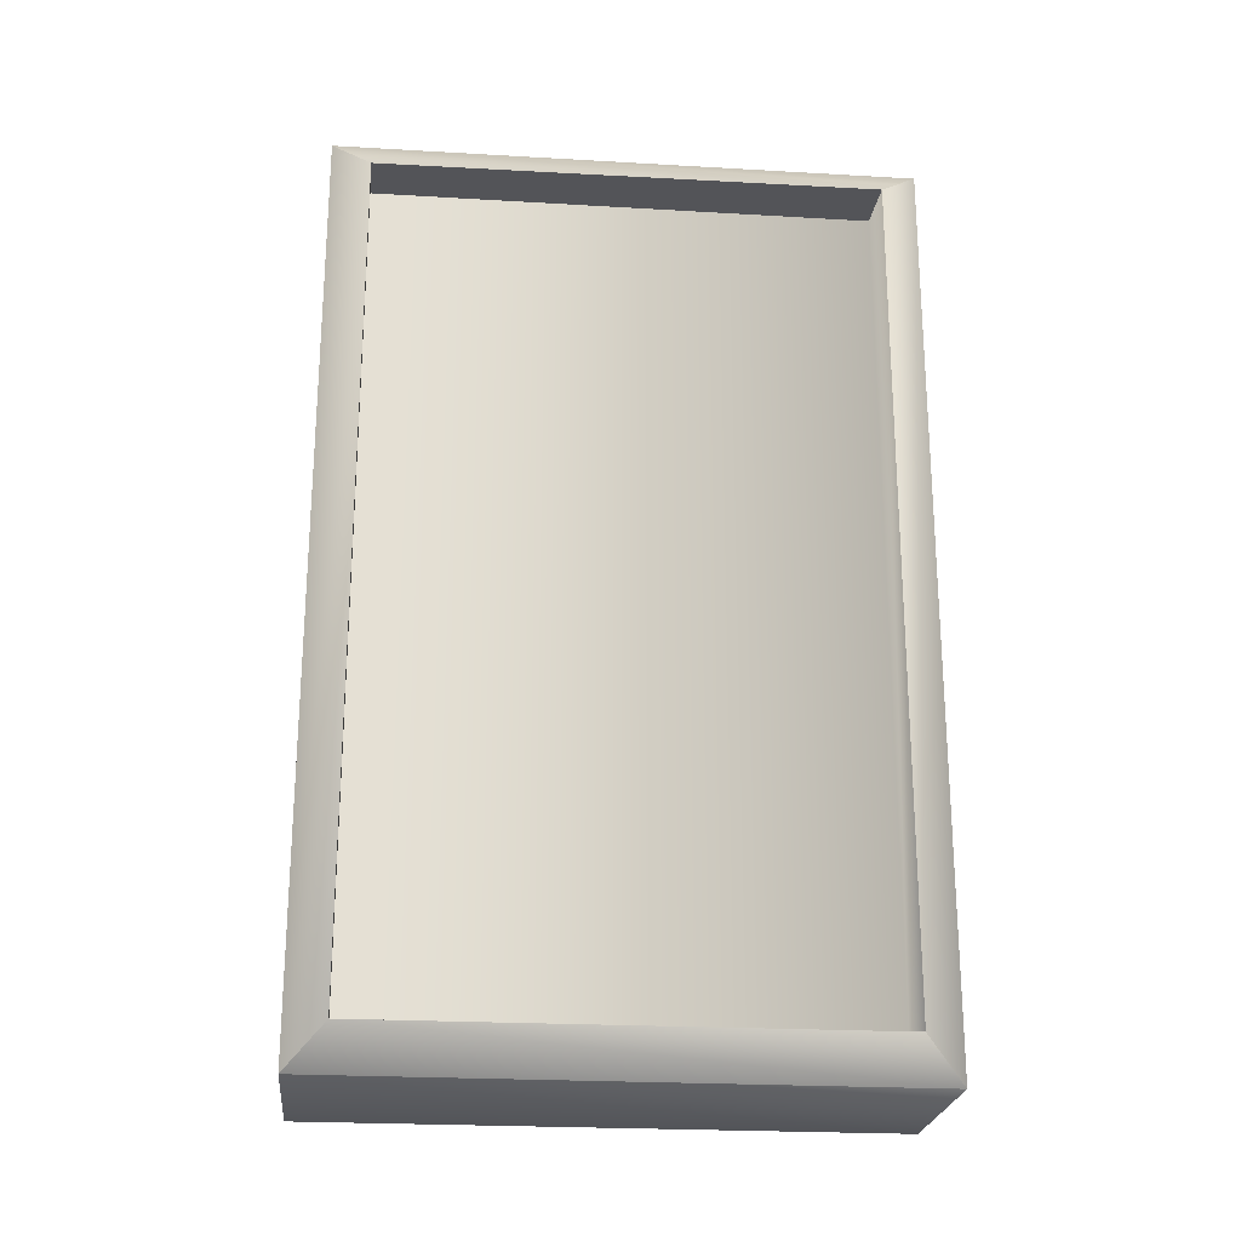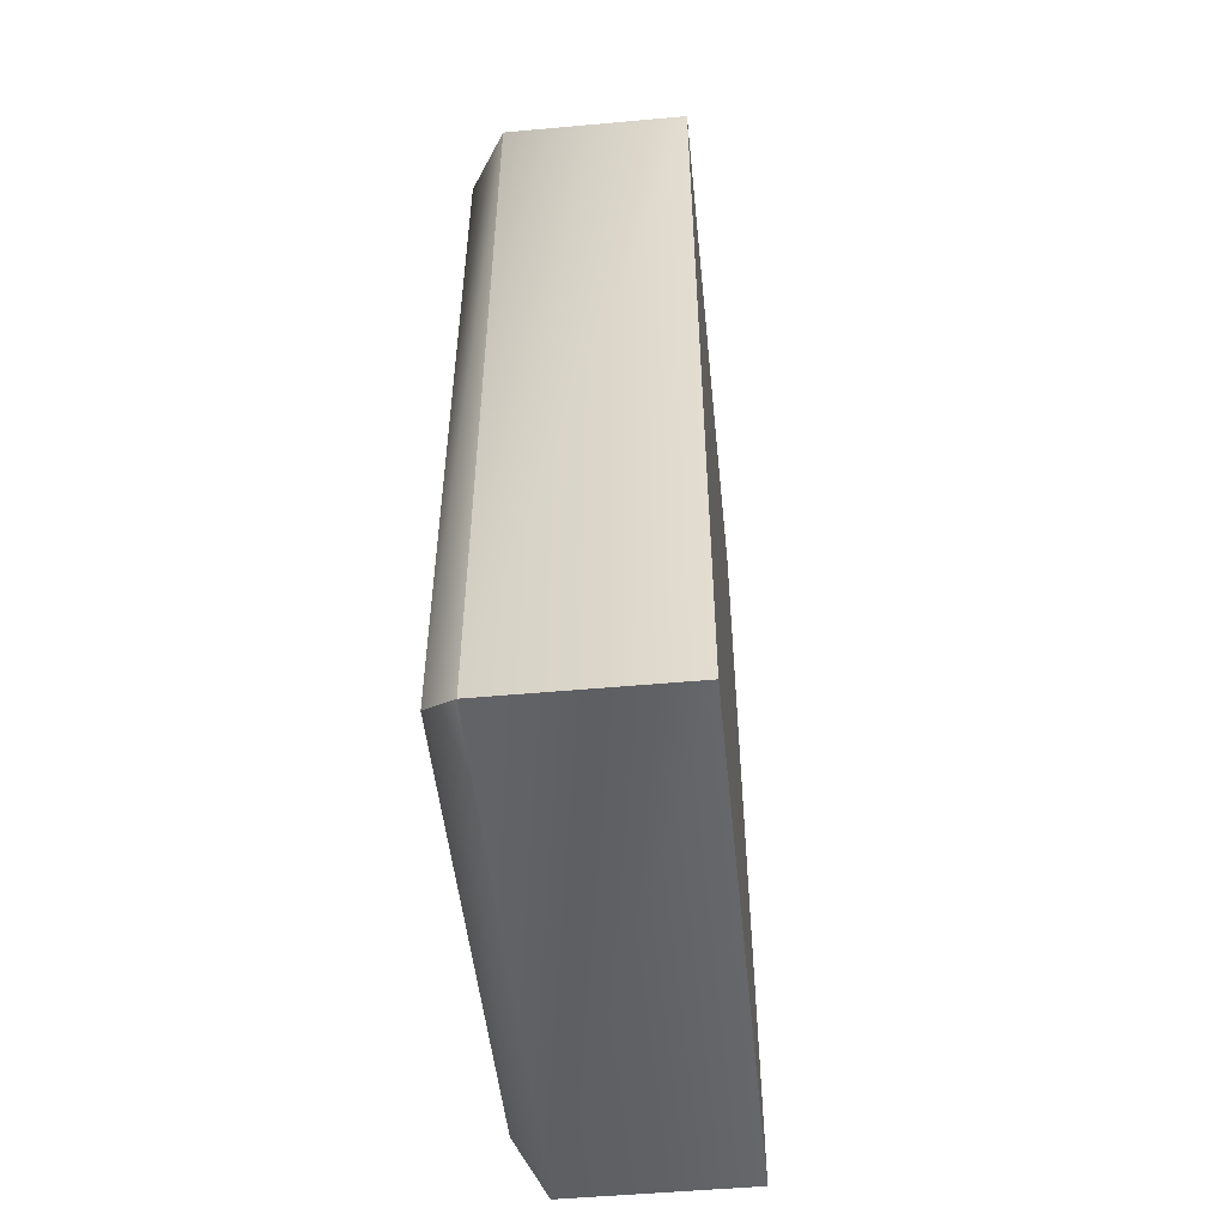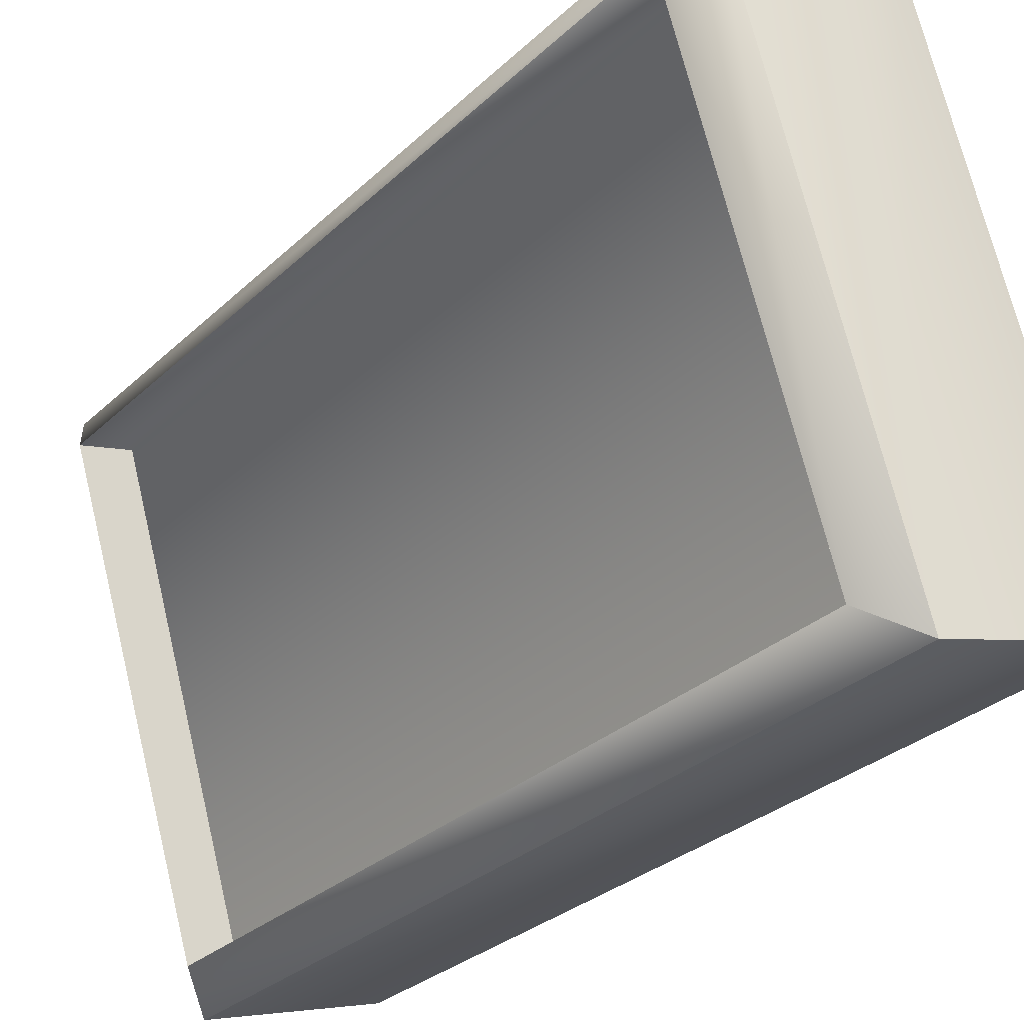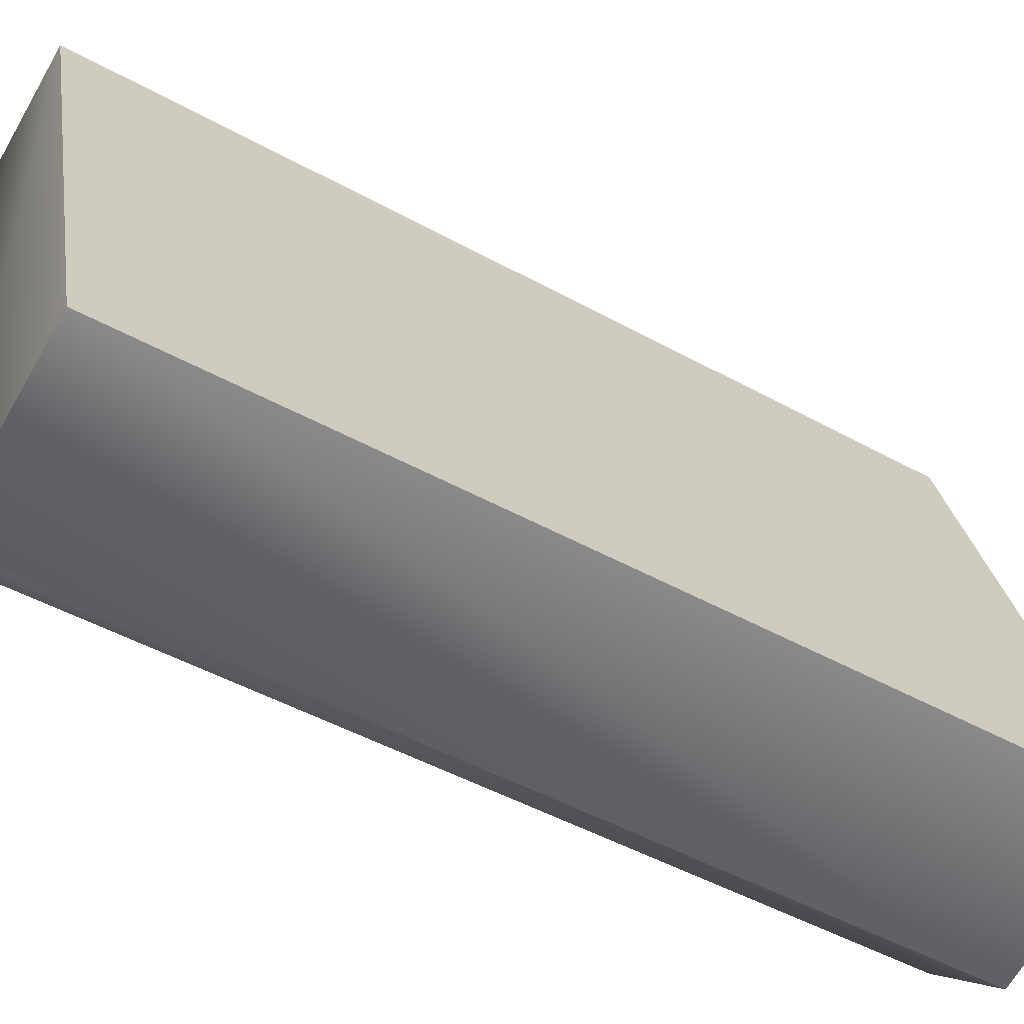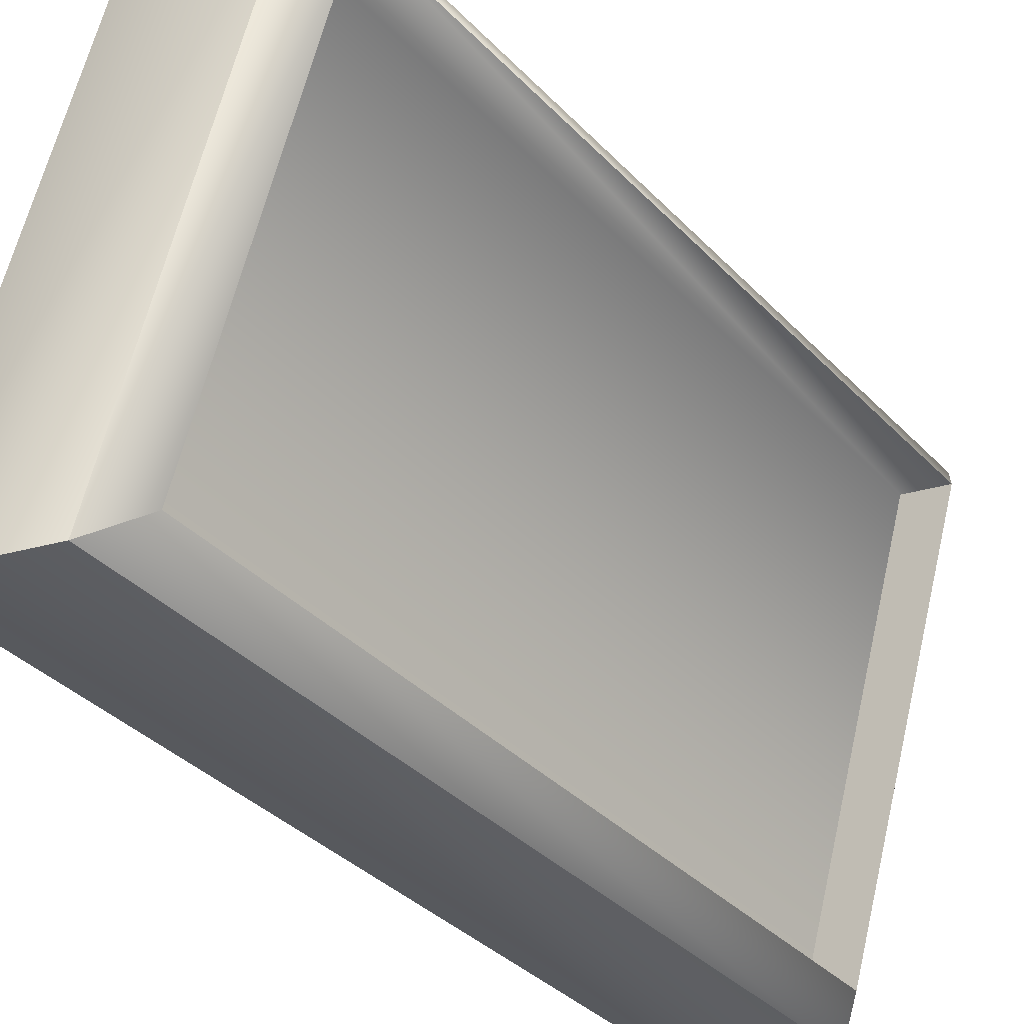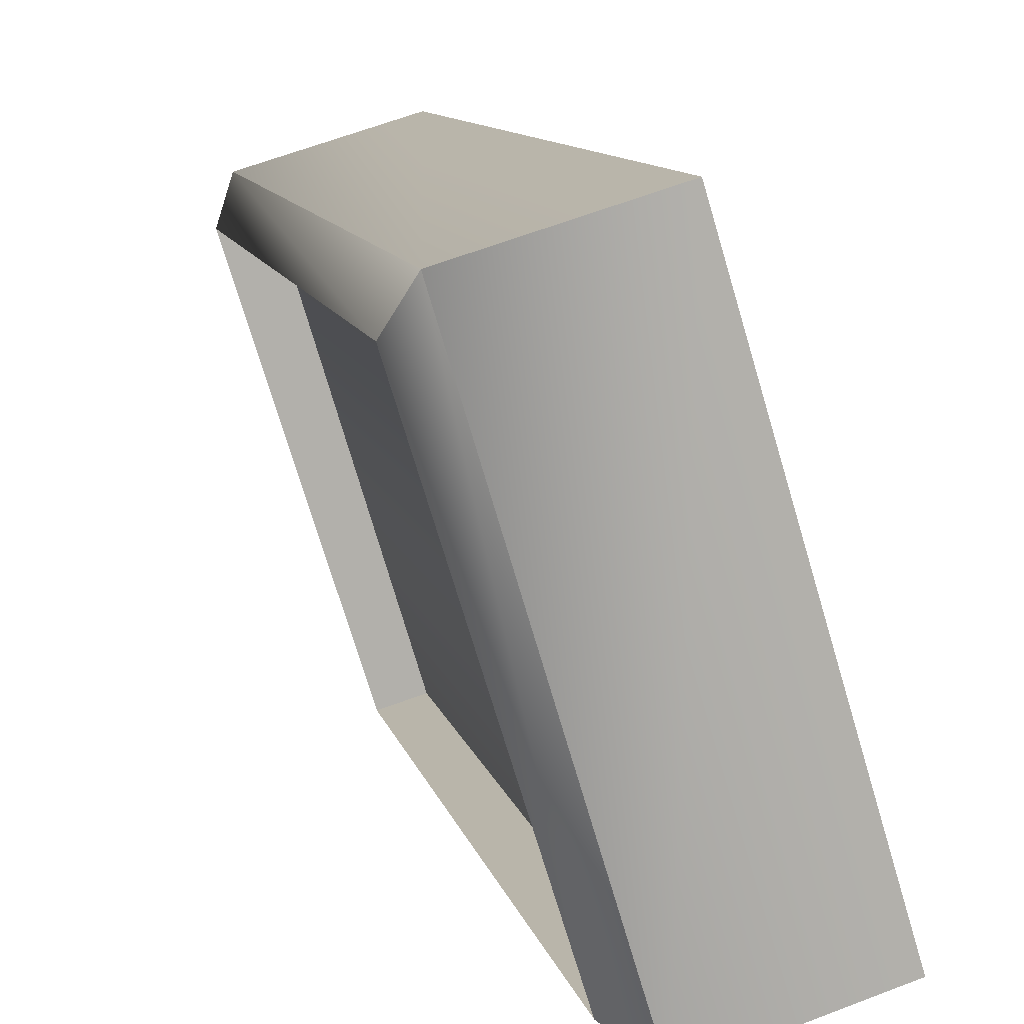
<metadata>
{"format":"obj","ext":"obj","renderer":"f3d","projection":"perspective","resolution":1024,"background":"white","views":[{"elev":-23.5,"azim":67.4,"up":"+Z"},{"elev":-52.1,"azim":168.9,"up":"+Z"},{"elev":-29.9,"azim":143.2,"up":"+Y"},{"elev":-48.6,"azim":-121.6,"up":"+Y"},{"elev":-38.3,"azim":38.5,"up":"+Y"},{"elev":11.0,"azim":166.9,"up":"+Y"}]}
</metadata>
<code>
v -5.554 1.701 -14.55
v -5.554 1.701 15.34
v -0.03614 19.79 15.34
v -0.03614 19.79 -14.55
v 0.4437 -0.0925 -14.55
v 0.4437 -0.0925 15.34
v 5.962 18 -14.55
v 5.962 18 15.34
v 1.835 0.8431 -13.26
v 1.835 0.8431 14.05
v 6.681 16.36 -13.26
v 6.681 16.36 14.05
v 0.2038 1.311 -13.26
v 0.2038 1.311 14.05
v 4.906 16.83 -13.26
v 4.906 16.83 14.05
o Group
g Group
f 1 2 3
f 1 3 4
f 1 5 6
f 1 6 2
f 4 7 5
f 4 5 1
f 3 8 7
f 3 7 4
f 2 6 8
f 2 8 3
f 5 9 10
f 5 10 6
f 7 11 9
f 7 9 5
f 8 12 11
f 8 11 7
f 6 10 12
f 6 12 8
f 9 13 14
f 9 14 10
f 11 15 13
f 11 13 9
f 12 16 15
f 12 15 11
f 10 14 16
f 10 16 12
f 15 16 14
f 15 14 13

</code>
